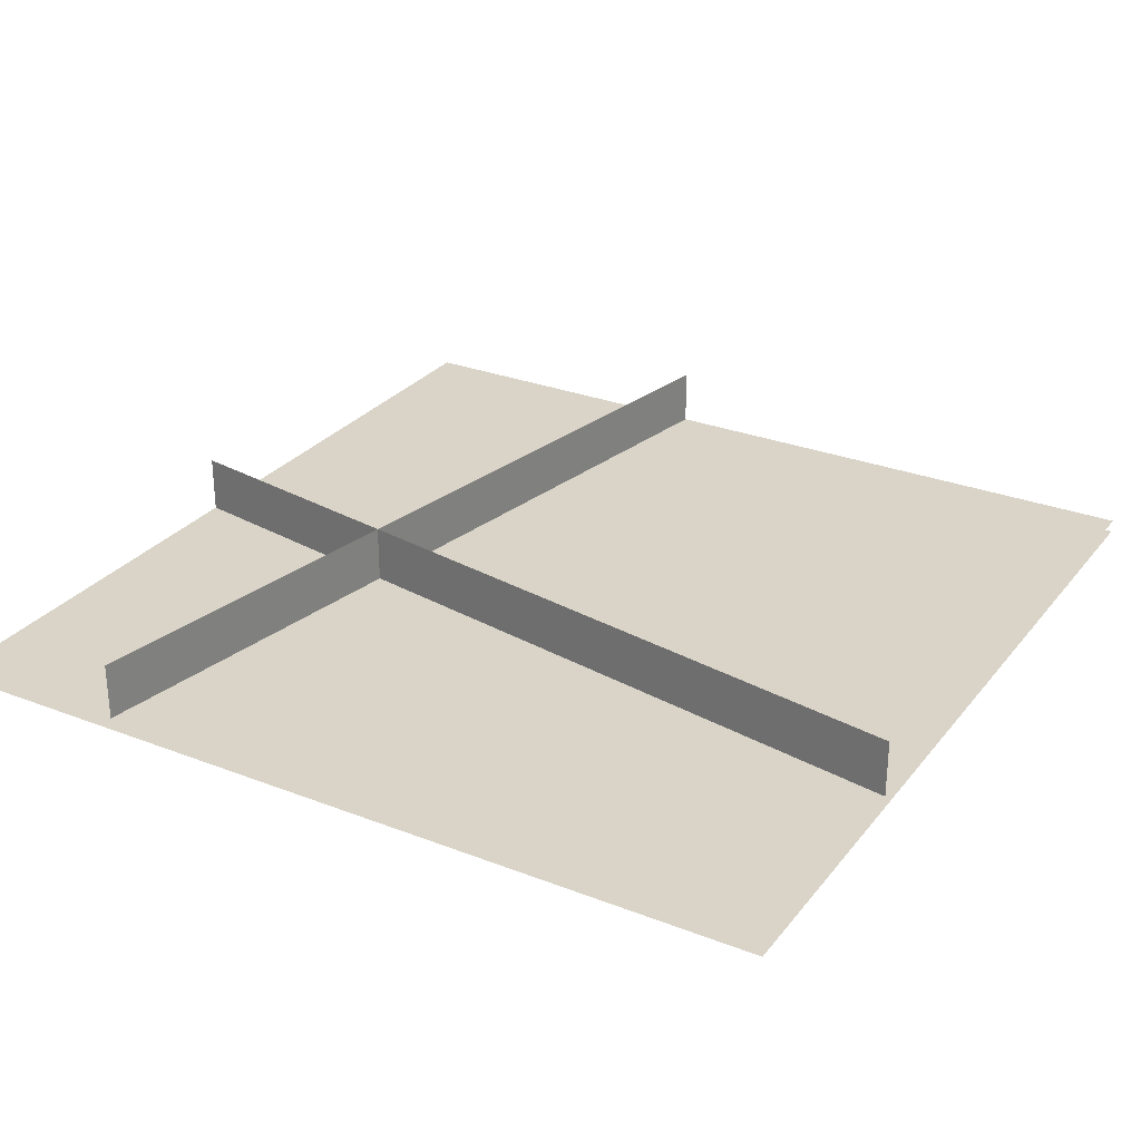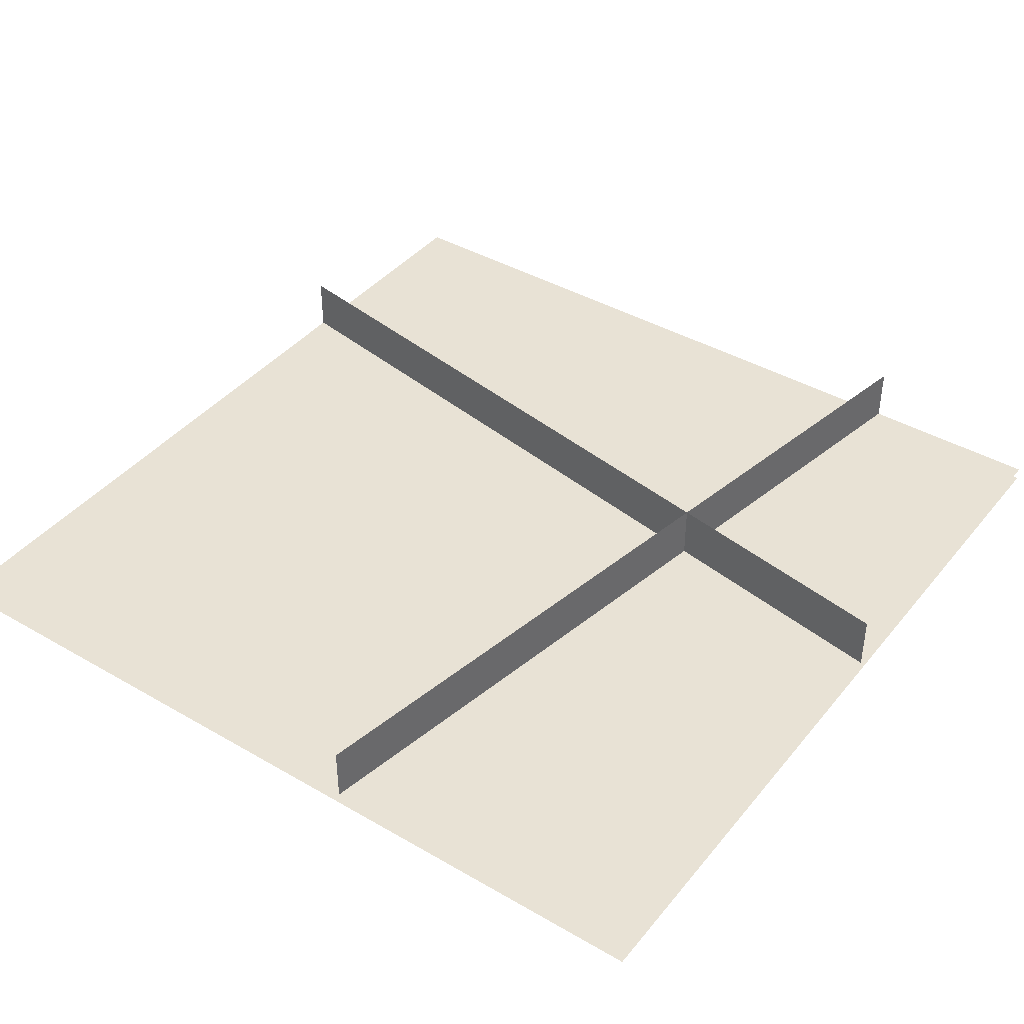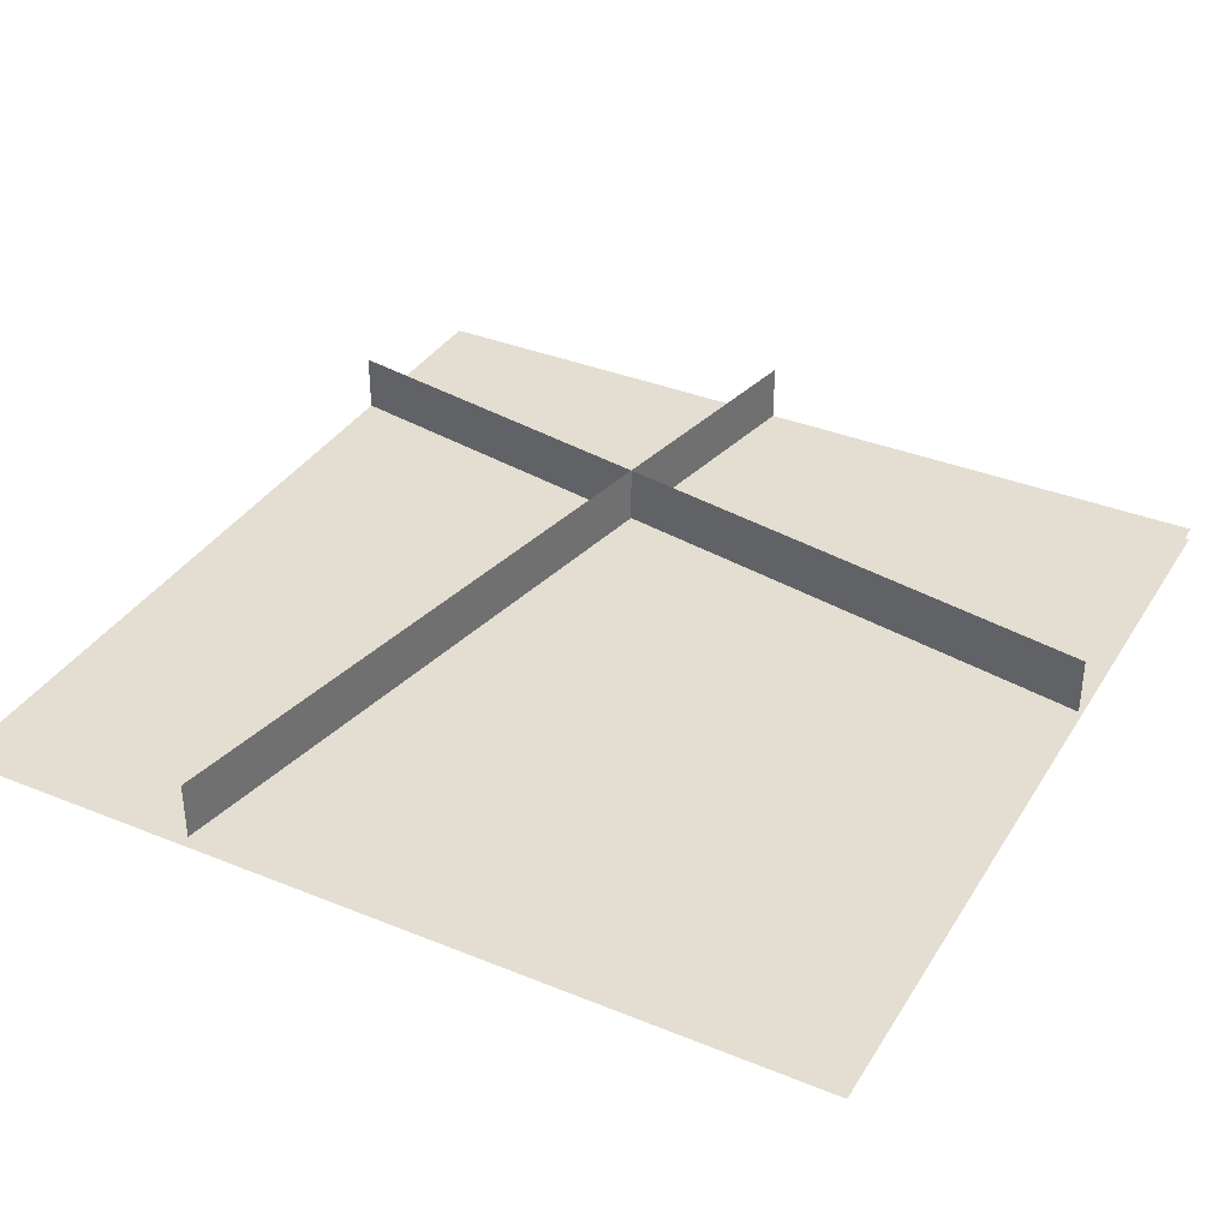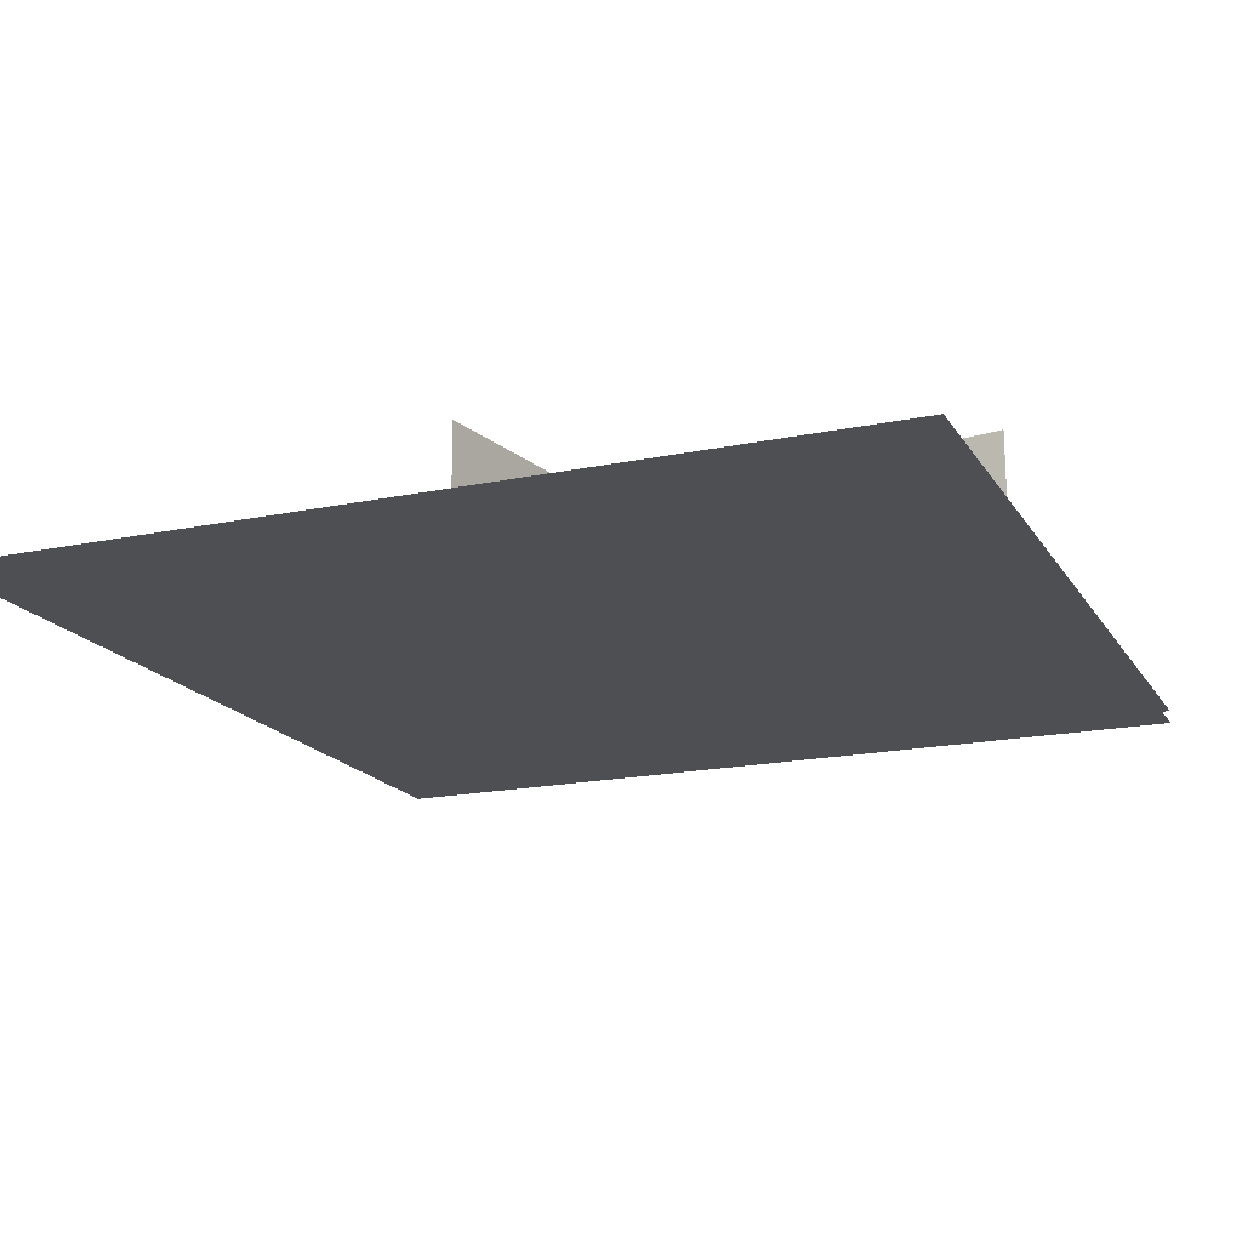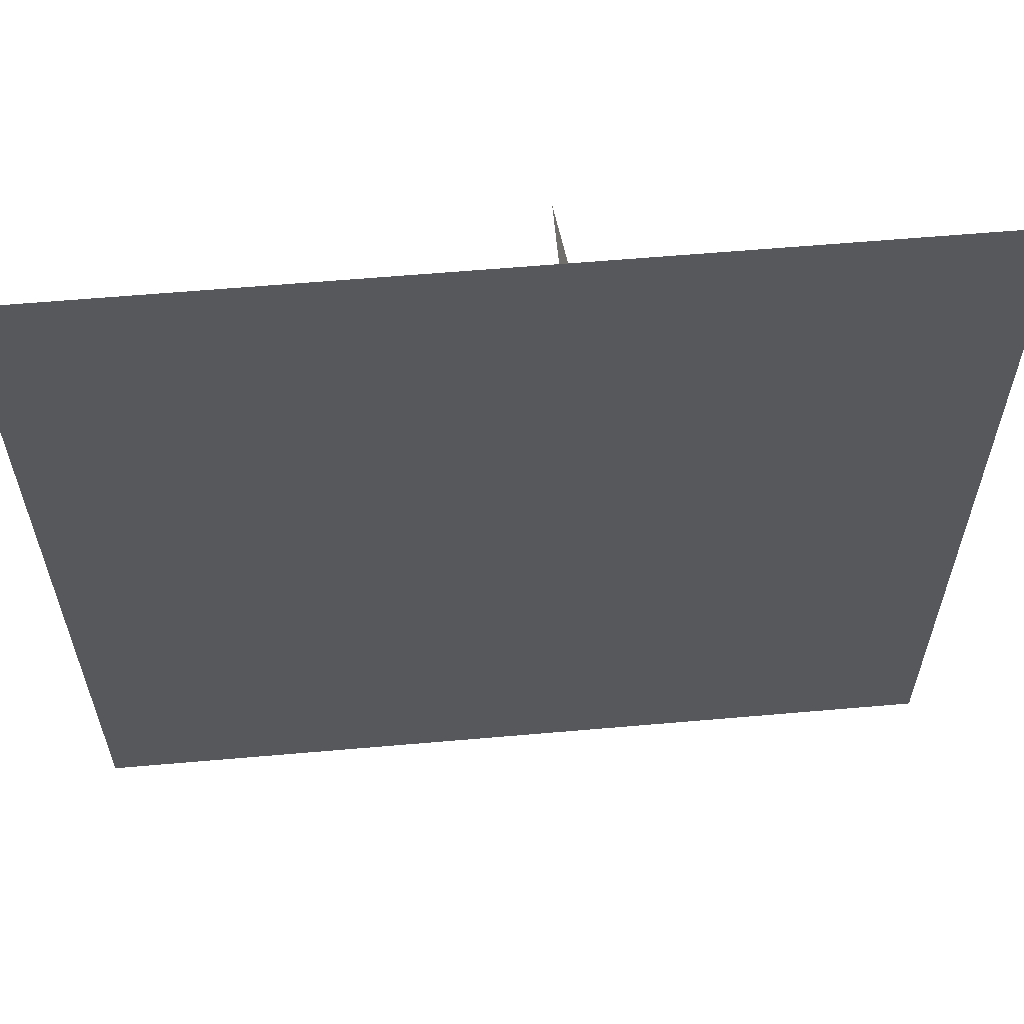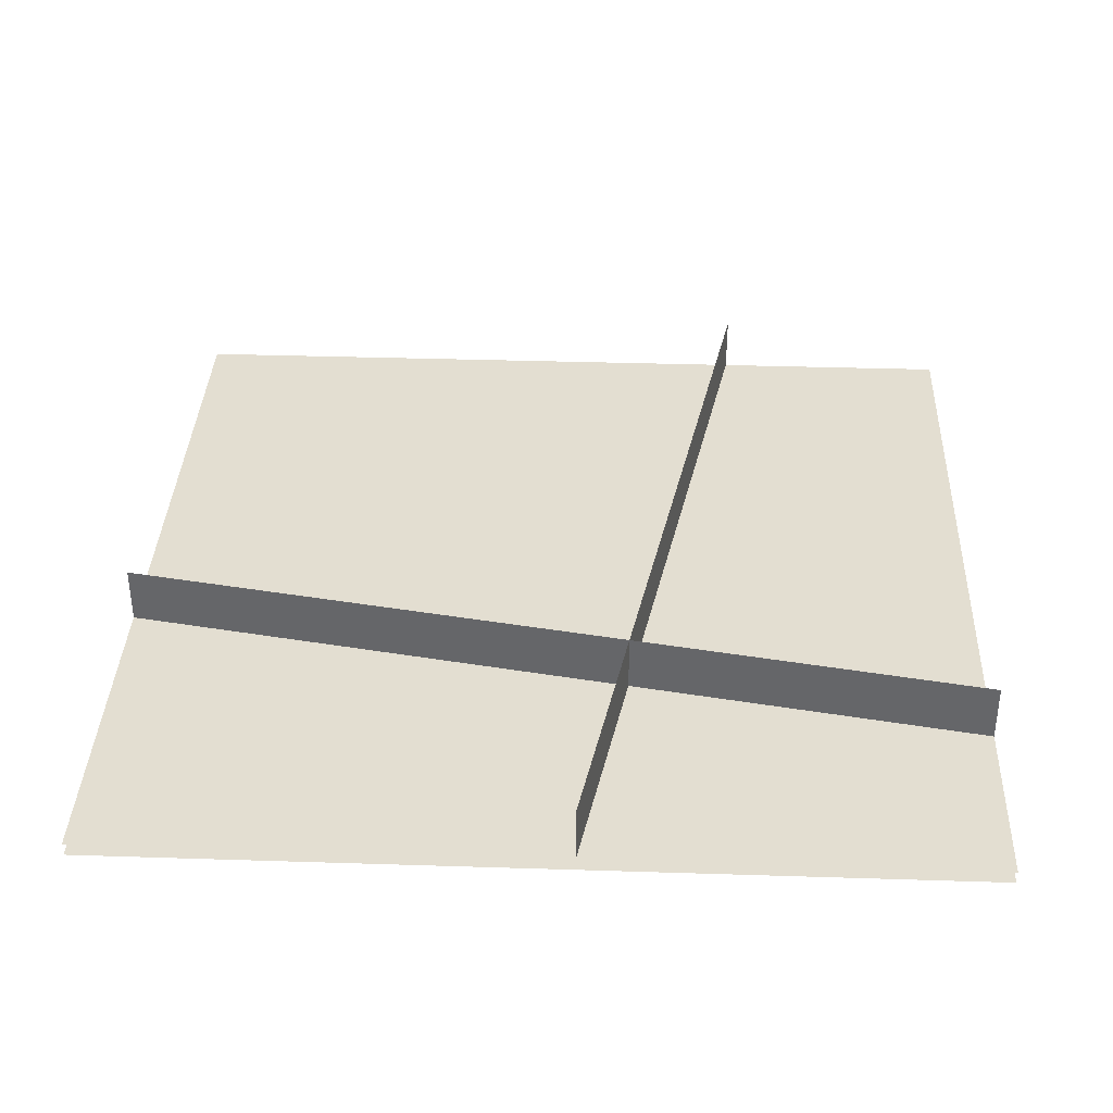
<metadata>
{"format":"obj","ext":"obj","renderer":"f3d","projection":"perspective","resolution":1024,"background":"white","views":[{"elev":28.4,"azim":-59.7,"up":"+Z"},{"elev":40.8,"azim":125.3,"up":"+Z"},{"elev":36.1,"azim":28.0,"up":"+Z"},{"elev":-17.7,"azim":-157.5,"up":"+Z"},{"elev":60.6,"azim":174.9,"up":"+Y"},{"elev":36.1,"azim":-177.6,"up":"+Z"}]}
</metadata>
<code>
g DecalMesh_MetroArea_Decal_Ground_26__22
v -0.137 0.3185 0.094
v -0.137 0.3185 -0.006001
v 0.75 0.1629 -0.006001
v -0.137 0.3185 0.094
v 0.75 0.1629 -0.006001
v 0.75 0.1629 0.07148
v -0.137 0.3185 0.094
v 0.75 0.1629 0.07148
v 0.75 0.1629 0.094
v -0.137 0.3185 -0.006001
v -0.3245 -0.75 -0.006
v 0.08773 -0.75 -0.006
v -0.137 0.3185 -0.006001
v 0.08773 -0.75 -0.006
v 0.6125 -0.75 -0.006
v 0.75 0.1629 -0.006001
v -0.137 0.3185 -0.006001
v 0.6125 -0.75 -0.006
v 0.75 0.1629 -0.006001
v 0.6125 -0.75 -0.006
v 0.75 -0.75 -0.006
v -0.137 0.3185 -0.006001
v -0.3245 -0.75 0.02112
v -0.3245 -0.75 -0.006
v -0.137 0.3185 -0.006001
v -0.137 0.3185 0.094
v -0.3245 -0.75 0.094
v -0.137 0.3185 -0.006001
v -0.3245 -0.75 0.094
v -0.3245 -0.75 0.02458
v -0.137 0.3185 -0.006001
v -0.3245 -0.75 0.02458
v -0.3245 -0.75 0.02112
v -0.137 0.3185 -0.006001
v -0.75 0.426 0.009557
v -0.75 0.426 -0.006001
v -0.137 0.3185 -0.006001
v -0.137 0.3185 0.094
v -0.75 0.426 0.094
v -0.137 0.3185 -0.006001
v -0.75 0.426 0.094
v -0.75 0.426 0.01892
v -0.137 0.3185 -0.006001
v -0.75 0.426 0.01892
v -0.75 0.426 0.009557
v -0.137 0.3185 -0.006001
v -0.75 0.426 -0.006001
v -0.75 -0.75 -0.006
v -0.137 0.3185 -0.006001
v -0.75 -0.75 -0.006
v -0.3245 -0.75 -0.006
v -0.137 0.3185 -0.006001
v 0.75 0.1629 -0.006001
v 0.7219 0.75 -0.006001
v -0.137 0.3185 -0.006001
v 0.7219 0.75 -0.006001
v -0.06134 0.75 -0.006001
v 0.75 0.1629 -0.006001
v 0.75 0.75 -0.006001
v 0.7219 0.75 -0.006001
v -0.137 0.3185 0.094
v -0.137 0.3185 -0.006001
v -0.06134 0.75 -0.006001
v -0.137 0.3185 0.094
v -0.06134 0.75 -0.006001
v -0.06134 0.75 0.08304
v -0.137 0.3185 0.094
v -0.06134 0.75 0.08304
v -0.06134 0.75 0.094
v -0.137 0.3185 -0.006001
v -0.4398 0.75 -0.006001
v -0.75 0.75 -0.006001
v -0.137 0.3185 -0.006001
v -0.75 0.75 -0.006001
v -0.75 0.426 -0.006001
v -0.137 0.3185 -0.006001
v -0.06134 0.75 -0.006001
v -0.4398 0.75 -0.006001
v 0.205 0.75 -0.02794
v 0.185 -0.75 -0.02794
v 0.6542 -0.75 -0.02794
v 0.205 0.75 -0.02794
v -0.02286 0.75 -0.02794
v 0.09407 -0.75 -0.02794
v 0.205 0.75 -0.02794
v 0.09407 -0.75 -0.02794
v 0.185 -0.75 -0.02794
v 0.75 0.75 -0.02794
v 0.205 0.75 -0.02794
v 0.6542 -0.75 -0.02794
v 0.75 0.75 -0.02794
v 0.6542 -0.75 -0.02794
v 0.75 -0.75 -0.02794
v -0.02286 0.75 -0.02794
v -0.75 0.3786 -0.02794
v -0.2604 -0.75 -0.02794
v -0.02286 0.75 -0.02794
v -0.2604 -0.75 -0.02794
v 0.09407 -0.75 -0.02794
v -0.75 0.3786 -0.02794
v -0.75 -0.75 -0.02794
v -0.2604 -0.75 -0.02794
v -0.02286 0.75 -0.02794
v -0.75 0.75 -0.02794
v -0.75 0.3786 -0.02794
g DecalMesh_MetroArea_Decal_Ground_26__22_0
f 3 2 1
f 6 5 4
f 9 8 7
f 12 11 10
f 15 14 13
f 18 17 16
f 21 20 19
f 24 23 22
f 27 26 25
f 30 29 28
f 33 32 31
f 36 35 34
f 39 38 37
f 42 41 40
f 45 44 43
f 48 47 46
f 51 50 49
f 54 53 52
f 57 56 55
f 60 59 58
f 63 62 61
f 66 65 64
f 69 68 67
f 72 71 70
f 75 74 73
f 78 77 76
f 81 80 79
f 84 83 82
f 87 86 85
f 90 89 88
f 93 92 91
f 96 95 94
f 99 98 97
f 102 101 100
f 105 104 103

</code>
